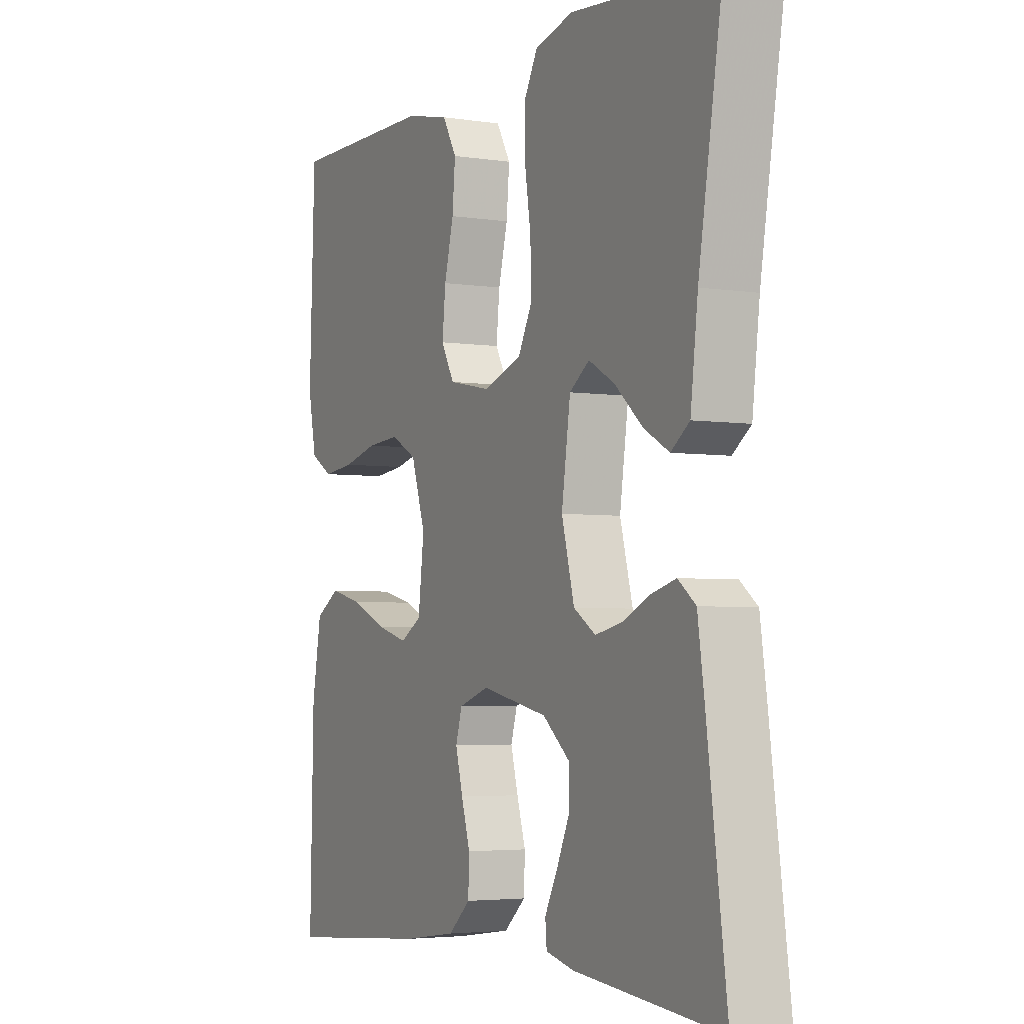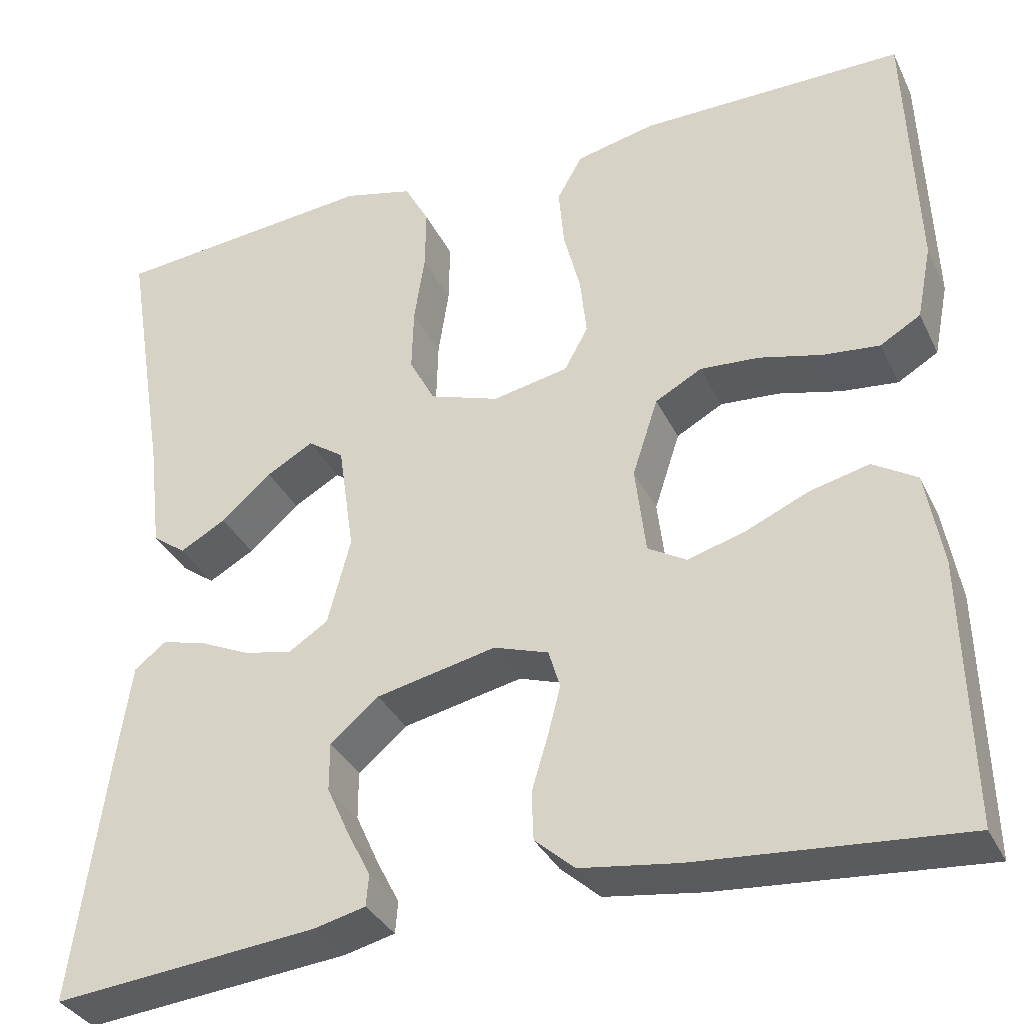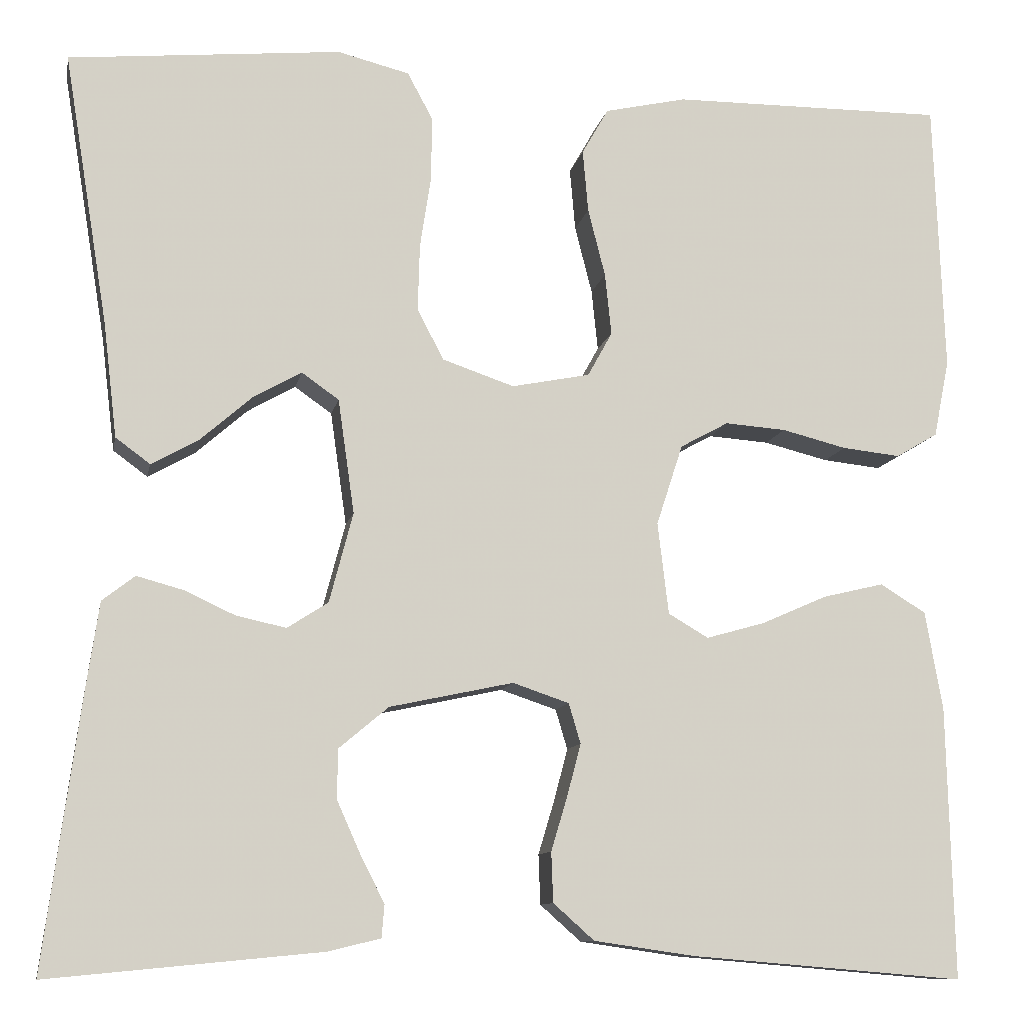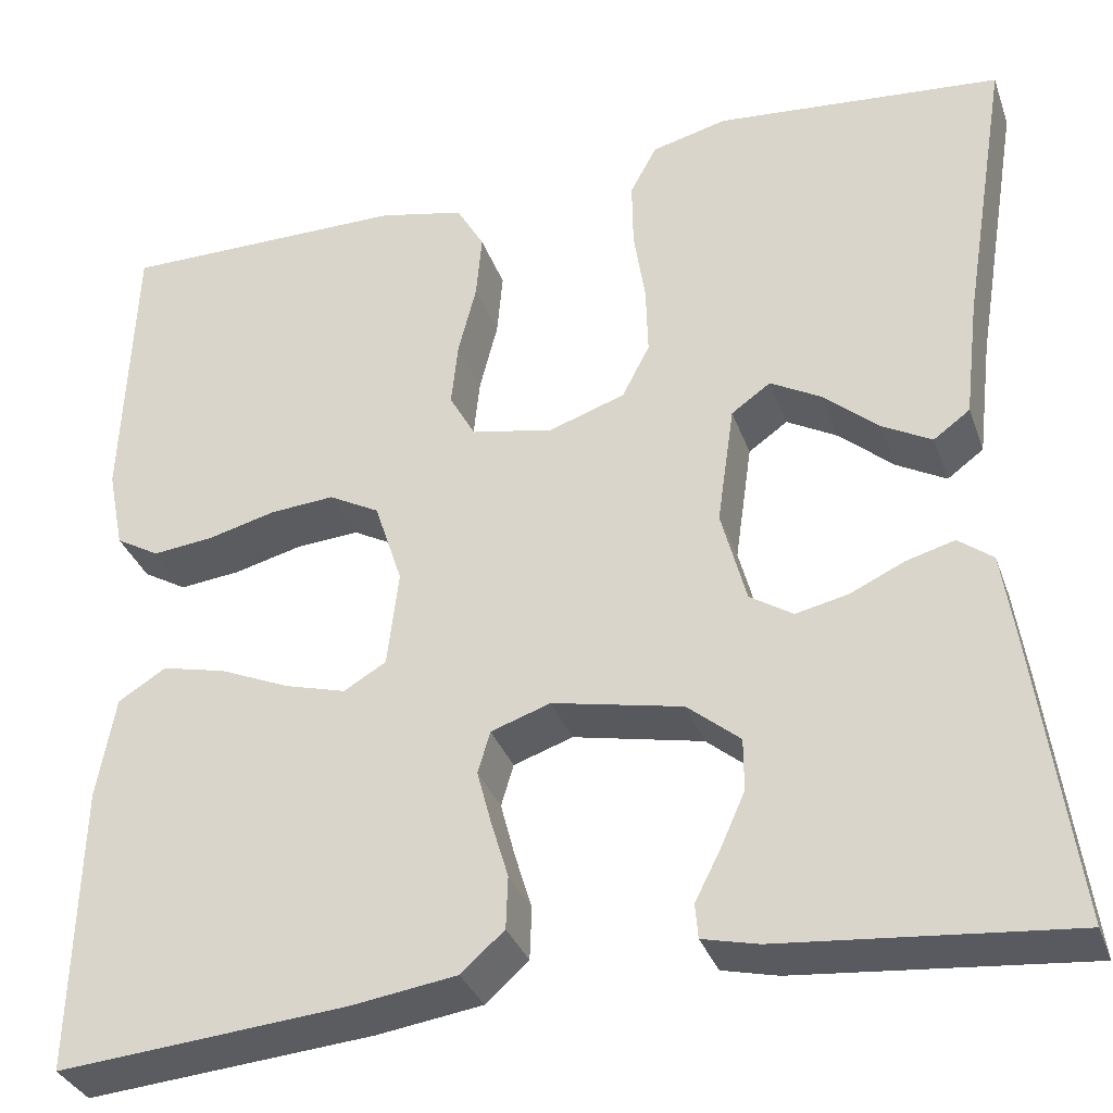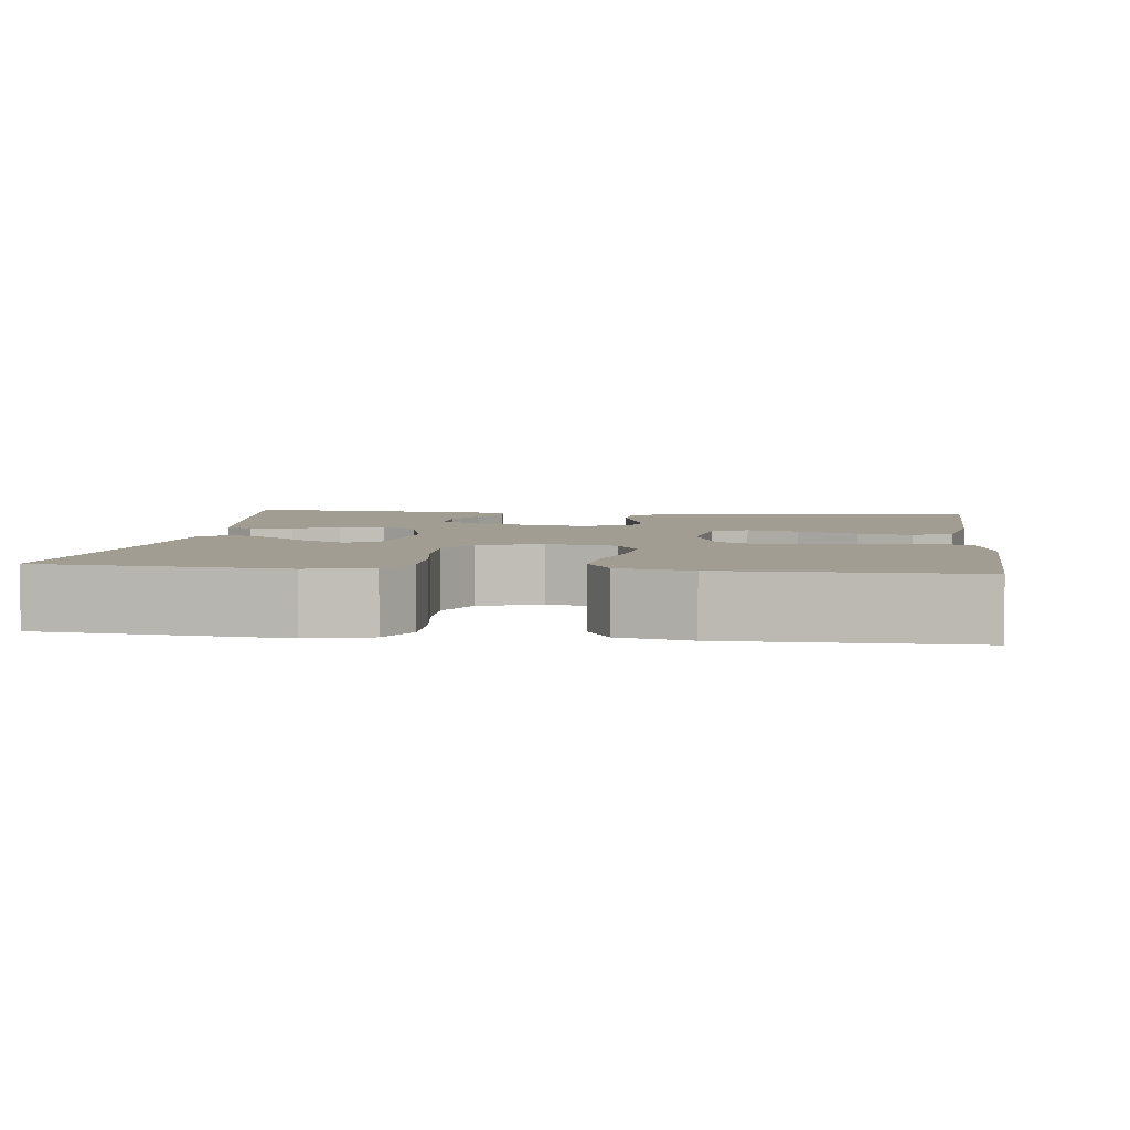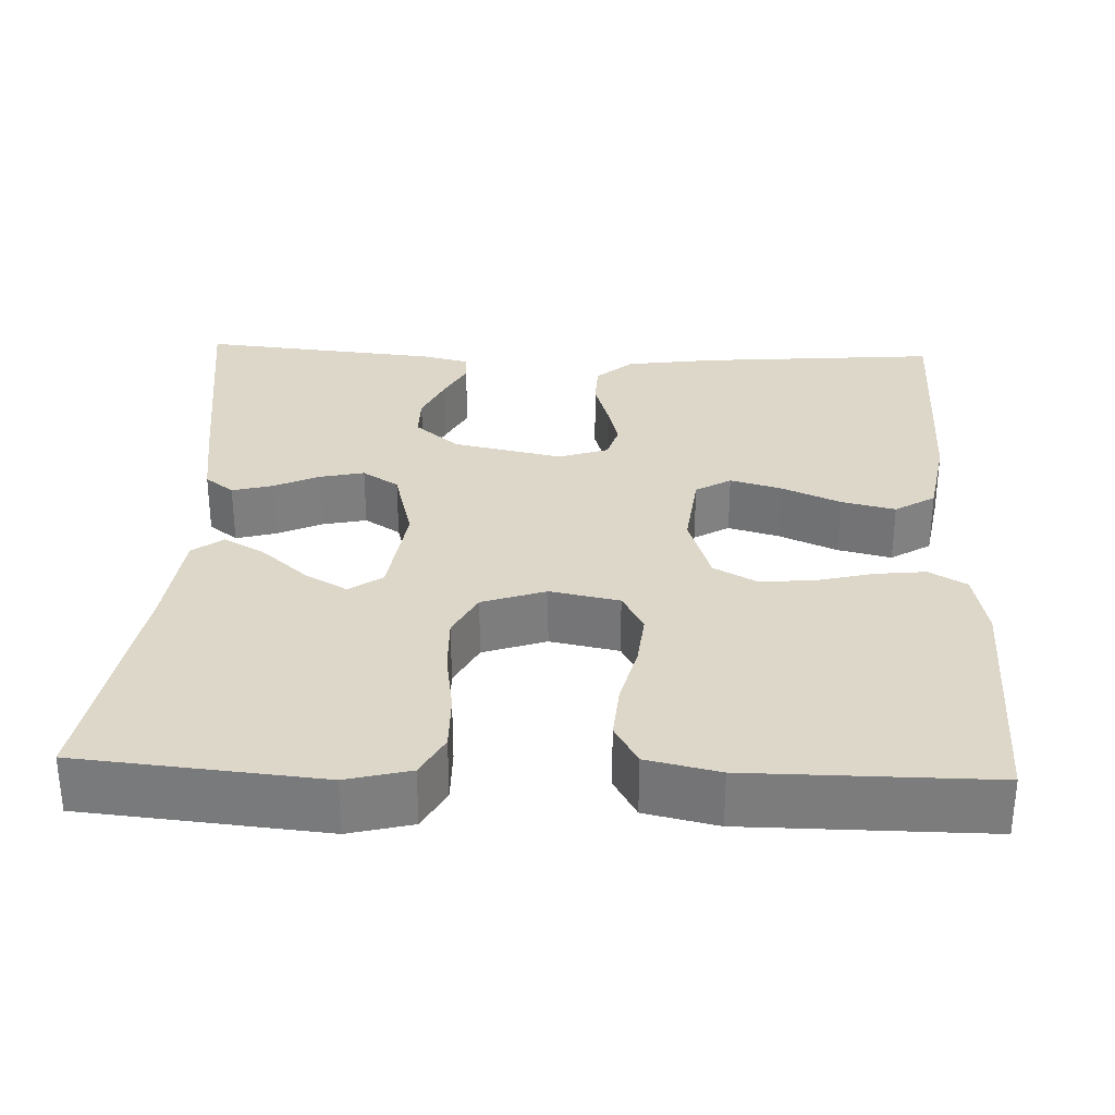
<metadata>
{"format":"obj","ext":"obj","renderer":"f3d","projection":"perspective","resolution":1024,"background":"white","views":[{"elev":-3.9,"azim":-117.2,"up":"+Z"},{"elev":-34.6,"azim":23.1,"up":"+Z"},{"elev":-10.5,"azim":-10.8,"up":"+Z"},{"elev":-33.8,"azim":-161.8,"up":"+Z"},{"elev":4.6,"azim":7.2,"up":"+Y"},{"elev":30.9,"azim":2.3,"up":"+Y"}]}
</metadata>
<code>
v -0.5 0.07 -0.5
v -0.46 0.07 -0.2
v -0.446 0.07 -0.104
v -0.41 0.07 -0.076
v -0.359 0.07 -0.09
v -0.303 0.07 -0.116
v -0.248 0.07 -0.128
v -0.203 0.07 -0.099
v -0.177 0.07 0
v -0.195 0.07 0.126
v -0.236 0.07 0.155
v -0.289 0.07 0.125
v -0.346 0.07 0.075
v -0.398 0.07 0.046
v -0.436 0.07 0.074
v -0.451 0.07 0.2
v -0.5 0.07 0.5
v -0.2 0.07 0.528
v -0.121 0.07 0.508
v -0.093 0.07 0.456
v -0.094 0.07 0.385
v -0.106 0.07 0.306
v -0.108 0.07 0.233
v -0.079 0.07 0.177
v 0 0.07 0.15
v 0.086 0.07 0.167
v 0.113 0.07 0.216
v 0.106 0.07 0.284
v 0.087 0.07 0.359
v 0.081 0.07 0.428
v 0.11 0.07 0.479
v 0.2 0.07 0.499
v 0.5 0.07 0.5
v 0.511 0.07 0.2
v 0.494 0.07 0.115
v 0.448 0.07 0.088
v 0.384 0.07 0.095
v 0.313 0.07 0.113
v 0.246 0.07 0.118
v 0.193 0.07 0.089
v 0.164 0.07 0
v 0.176 0.07 -0.101
v 0.22 0.07 -0.127
v 0.284 0.07 -0.109
v 0.357 0.07 -0.077
v 0.424 0.07 -0.061
v 0.474 0.07 -0.092
v 0.493 0.07 -0.2
v 0.5 0.07 -0.5
v 0.2 0.07 -0.475
v 0.089 0.07 -0.459
v 0.044 0.07 -0.419
v 0.042 0.07 -0.364
v 0.06 0.07 -0.304
v 0.075 0.07 -0.247
v 0.062 0.07 -0.203
v 0 0.07 -0.182
v -0.136 0.07 -0.211
v -0.191 0.07 -0.257
v -0.191 0.07 -0.312
v -0.165 0.07 -0.37
v -0.139 0.07 -0.421
v -0.142 0.07 -0.457
v -0.2 0.07 -0.471
v -0.5 0 -0.5
v -0.46 0 -0.2
v -0.446 0 -0.104
v -0.41 0 -0.076
v -0.359 0 -0.09
v -0.303 0 -0.116
v -0.248 0 -0.128
v -0.203 0 -0.099
v -0.177 0 0
v -0.195 0 0.126
v -0.236 0 0.155
v -0.289 0 0.125
v -0.346 0 0.075
v -0.398 0 0.046
v -0.436 0 0.074
v -0.451 0 0.2
v -0.5 0 0.5
v -0.2 0 0.528
v -0.121 0 0.508
v -0.093 0 0.456
v -0.094 0 0.385
v -0.106 0 0.306
v -0.108 0 0.233
v -0.079 0 0.177
v 0 0 0.15
v 0.086 0 0.167
v 0.113 0 0.216
v 0.106 0 0.284
v 0.087 0 0.359
v 0.081 0 0.428
v 0.11 0 0.479
v 0.2 0 0.499
v 0.5 0 0.5
v 0.511 0 0.2
v 0.494 0 0.115
v 0.448 0 0.088
v 0.384 0 0.095
v 0.313 0 0.113
v 0.246 0 0.118
v 0.193 0 0.089
v 0.164 0 0
v 0.176 0 -0.101
v 0.22 0 -0.127
v 0.284 0 -0.109
v 0.357 0 -0.077
v 0.424 0 -0.061
v 0.474 0 -0.092
v 0.493 0 -0.2
v 0.5 0 -0.5
v 0.2 0 -0.475
v 0.089 0 -0.459
v 0.044 0 -0.419
v 0.042 0 -0.364
v 0.06 0 -0.304
v 0.075 0 -0.247
v 0.062 0 -0.203
v 0 0 -0.182
v -0.136 0 -0.211
v -0.191 0 -0.257
v -0.191 0 -0.312
v -0.165 0 -0.37
v -0.139 0 -0.421
v -0.142 0 -0.457
v -0.2 0 -0.471
f 4 5 6
f 3 4 6
f 2 3 6
f 1 2 6
f 64 1 6
f 63 64 6
f 62 63 6
f 61 62 6
f 60 61 6
f 59 60 6 7
f 58 59 7 8
f 57 58 8 9
f 56 57 9 10
f 52 53 54
f 51 52 54
f 50 51 54
f 49 50 54
f 48 49 54
f 47 48 54
f 46 47 54
f 45 46 54
f 44 45 54
f 43 44 54 55
f 42 43 55 56
f 36 37 38
f 35 36 38
f 34 35 38
f 33 34 38
f 32 33 38
f 31 32 38
f 30 31 38
f 29 30 38
f 28 29 38
f 27 28 38 39
f 26 27 39 40
f 20 21 22
f 19 20 22
f 18 19 22
f 17 18 22
f 16 17 22
f 15 16 22
f 14 15 22
f 13 14 22
f 12 13 22
f 11 12 22 23
f 10 11 23 24
f 10 24 25
f 56 10 25
f 42 56 25
f 41 42 25
f 25 26 40 41
f 70 69 68
f 70 68 67
f 70 67 66
f 70 66 65
f 70 65 128
f 70 128 127
f 70 127 126
f 70 126 125
f 70 125 124
f 71 70 124 123
f 72 71 123 122
f 73 72 122 121
f 74 73 121 120
f 118 117 116
f 118 116 115
f 118 115 114
f 118 114 113
f 118 113 112
f 118 112 111
f 118 111 110
f 118 110 109
f 118 109 108
f 119 118 108 107
f 120 119 107 106
f 102 101 100
f 102 100 99
f 102 99 98
f 102 98 97
f 102 97 96
f 102 96 95
f 102 95 94
f 102 94 93
f 102 93 92
f 103 102 92 91
f 104 103 91 90
f 86 85 84
f 86 84 83
f 86 83 82
f 86 82 81
f 86 81 80
f 86 80 79
f 86 79 78
f 86 78 77
f 86 77 76
f 87 86 76 75
f 88 87 75 74
f 89 88 74
f 89 74 120
f 89 120 106
f 89 106 105
f 105 104 90 89
f 1 65 66 2
f 2 66 67 3
f 3 67 68 4
f 4 68 69 5
f 5 69 70 6
f 6 70 71 7
f 7 71 72 8
f 8 72 73 9
f 9 73 74 10
f 10 74 75 11
f 11 75 76 12
f 12 76 77 13
f 13 77 78 14
f 14 78 79 15
f 15 79 80 16
f 16 80 81 17
f 17 81 82 18
f 18 82 83 19
f 19 83 84 20
f 20 84 85 21
f 21 85 86 22
f 22 86 87 23
f 23 87 88 24
f 24 88 89 25
f 25 89 90 26
f 26 90 91 27
f 27 91 92 28
f 28 92 93 29
f 29 93 94 30
f 30 94 95 31
f 31 95 96 32
f 32 96 97 33
f 33 97 98 34
f 34 98 99 35
f 35 99 100 36
f 36 100 101 37
f 37 101 102 38
f 38 102 103 39
f 39 103 104 40
f 40 104 105 41
f 41 105 106 42
f 42 106 107 43
f 43 107 108 44
f 44 108 109 45
f 45 109 110 46
f 46 110 111 47
f 47 111 112 48
f 48 112 113 49
f 49 113 114 50
f 50 114 115 51
f 51 115 116 52
f 52 116 117 53
f 53 117 118 54
f 54 118 119 55
f 55 119 120 56
f 56 120 121 57
f 57 121 122 58
f 58 122 123 59
f 59 123 124 60
f 60 124 125 61
f 61 125 126 62
f 62 126 127 63
f 63 127 128 64
f 64 128 65 1

</code>
